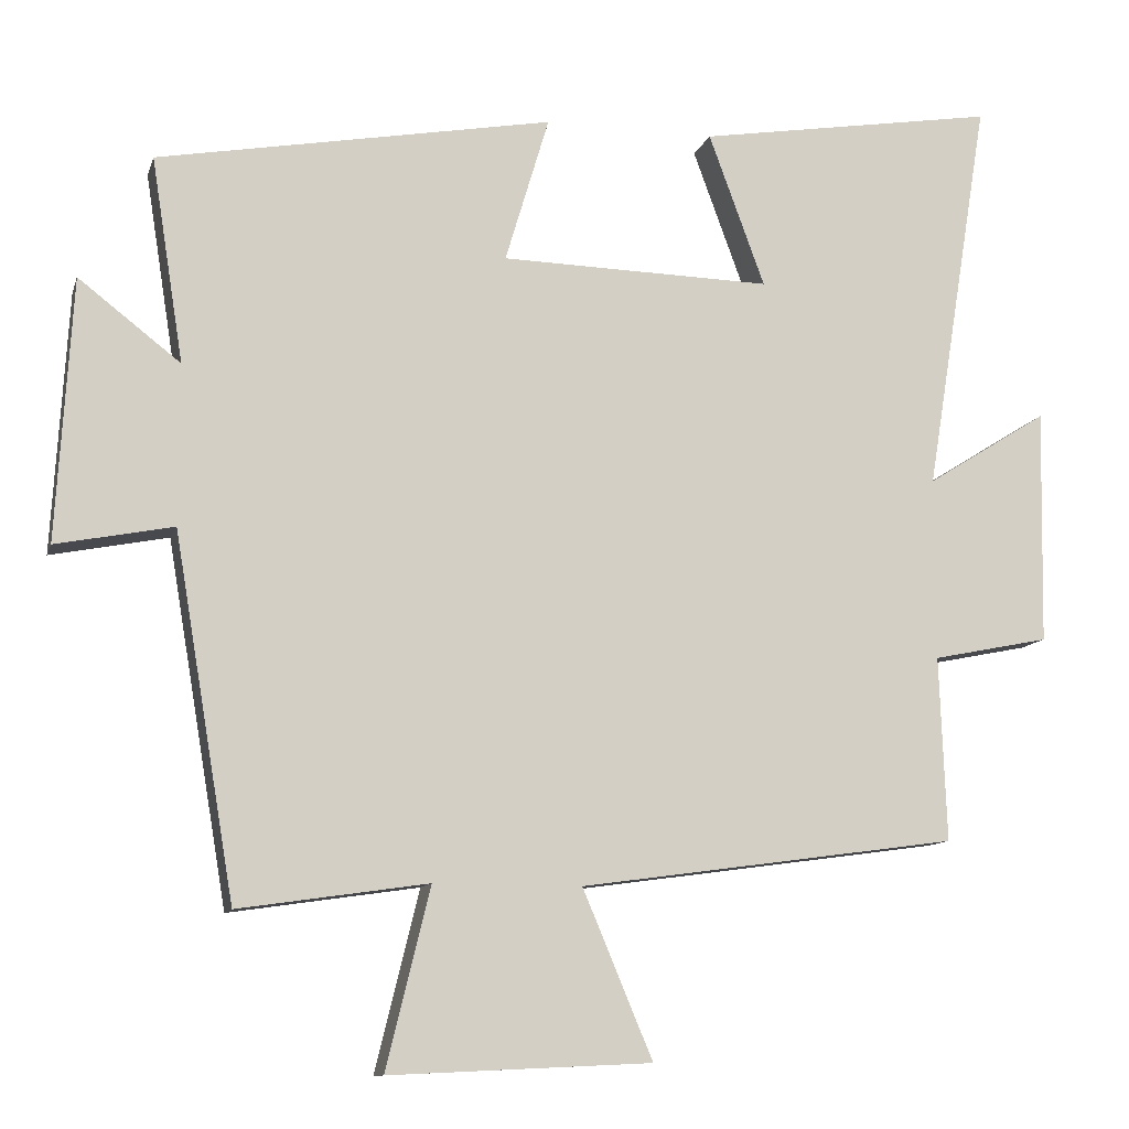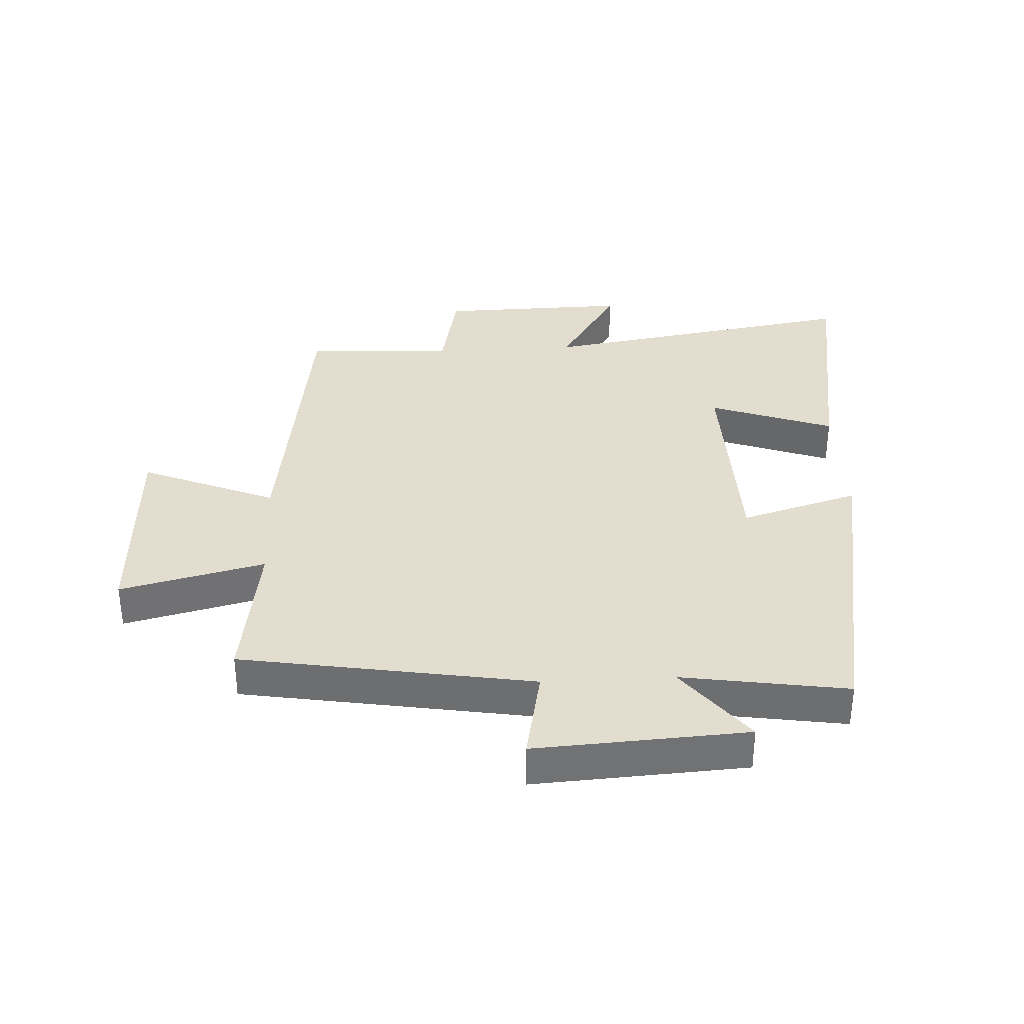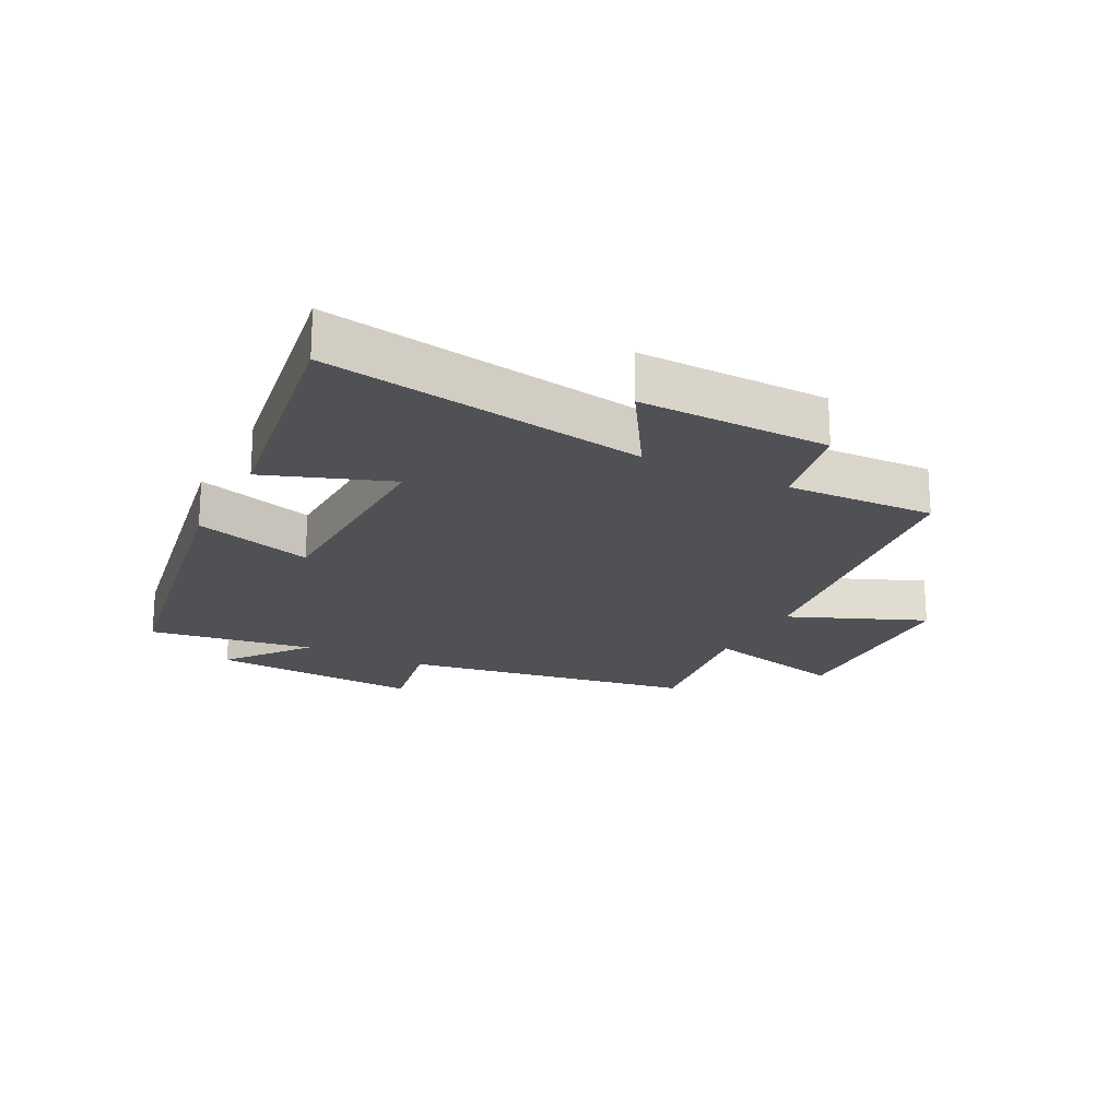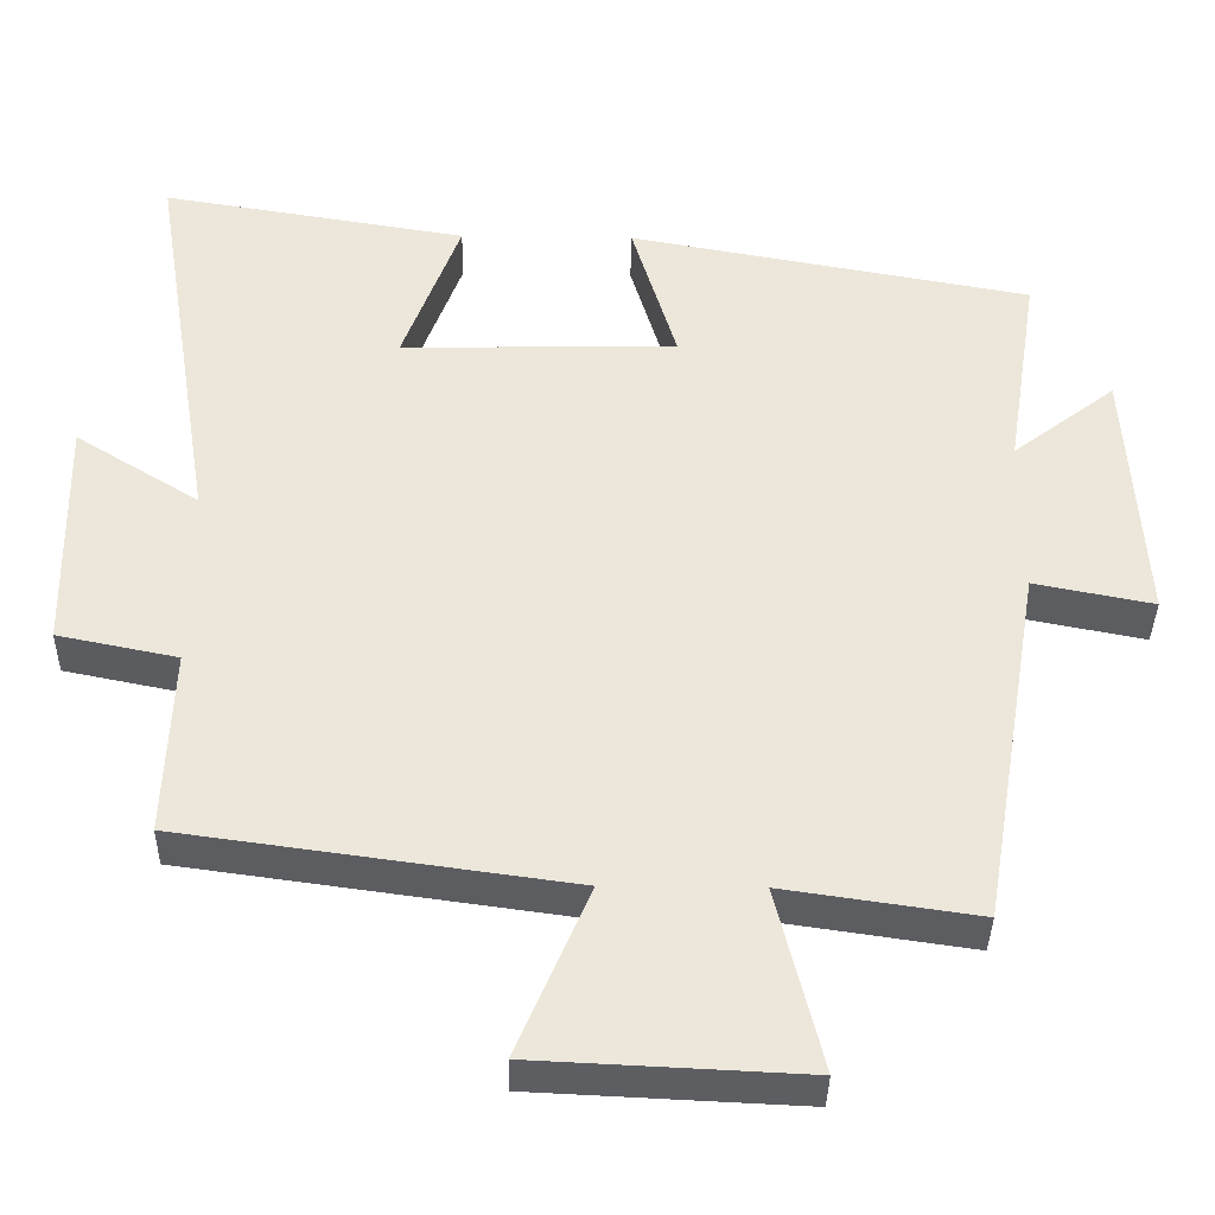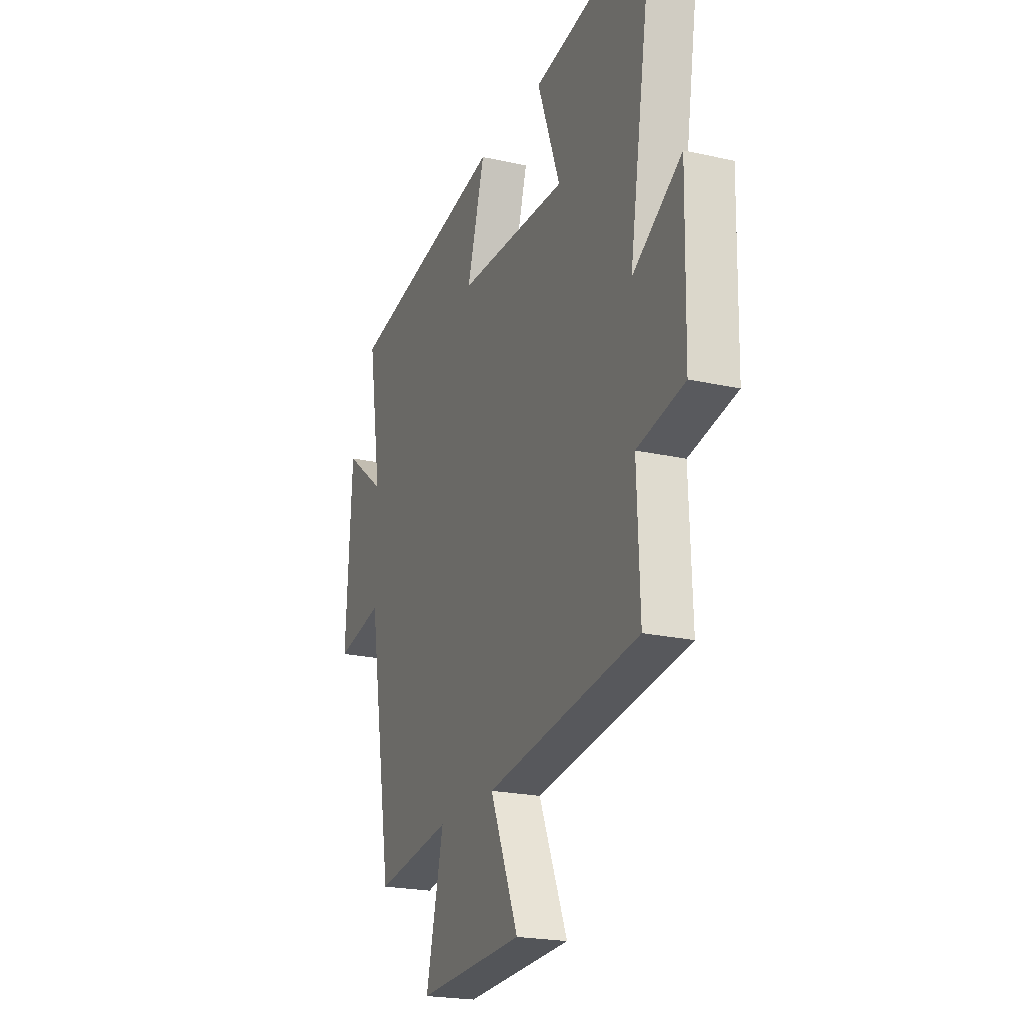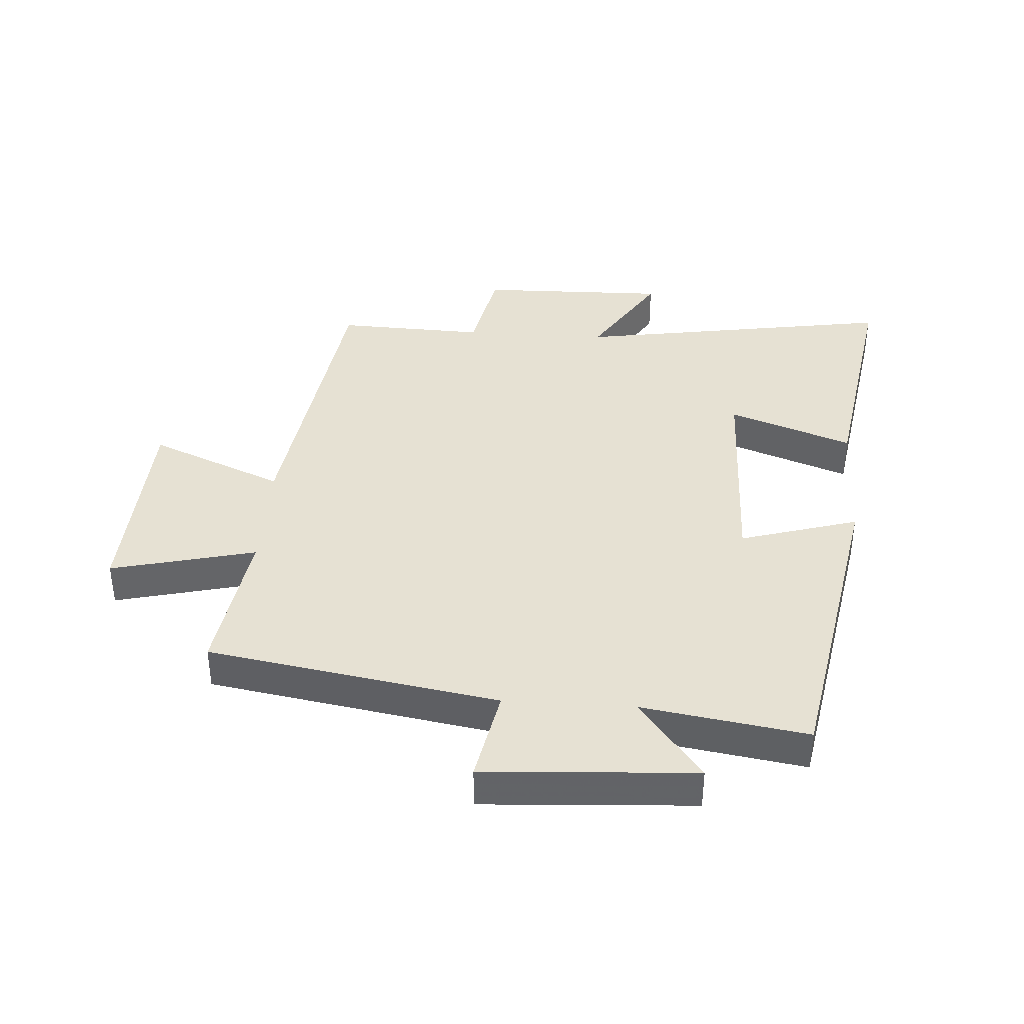
<metadata>
{"format":"obj","ext":"obj","renderer":"f3d","projection":"perspective","resolution":1024,"background":"white","views":[{"elev":-11.0,"azim":-14.5,"up":"+Z"},{"elev":34.9,"azim":-93.0,"up":"+Y"},{"elev":-20.2,"azim":62.6,"up":"+Y"},{"elev":-37.7,"azim":179.0,"up":"+Z"},{"elev":-21.7,"azim":68.3,"up":"+Z"},{"elev":38.9,"azim":-86.2,"up":"+Y"}]}
</metadata>
<code>
v -0.542 0.07 0.406
v -0.028 0.07 0.5
v -0.085 0.07 0.309
v 0.267 0.07 0.301
v 0.194 0.07 0.5
v 0.584 0.07 0.564
v 0.5 0.07 0.046
v 0.658 0.07 0.145
v 0.652 0.07 -0.161
v 0.5 0.07 -0.192
v 0.509 0.07 -0.432
v 0.017 0.07 -0.5
v 0.108 0.07 -0.717
v -0.232 0.07 -0.733
v -0.175 0.07 -0.5
v -0.421 0.07 -0.536
v -0.5 0.07 -0.068
v -0.652 0.07 -0.098
v -0.632 0.07 0.242
v -0.5 0.07 0.14
v -0.542 0 0.406
v -0.028 0 0.5
v -0.085 0 0.309
v 0.267 0 0.301
v 0.194 0 0.5
v 0.584 0 0.564
v 0.5 0 0.046
v 0.658 0 0.145
v 0.652 0 -0.161
v 0.5 0 -0.192
v 0.509 0 -0.432
v 0.017 0 -0.5
v 0.108 0 -0.717
v -0.232 0 -0.733
v -0.175 0 -0.5
v -0.421 0 -0.536
v -0.5 0 -0.068
v -0.652 0 -0.098
v -0.632 0 0.242
v -0.5 0 0.14
f 17 18 19 20
f 15 16 17 20
f 15 20 1
f 12 13 14 15
f 10 11 12 15
f 10 15 1
f 7 8 9 10
f 7 10 1
f 4 5 6 7
f 3 4 7
f 3 7 1
f 1 2 3
f 40 39 38 37
f 40 37 36 35
f 21 40 35
f 35 34 33 32
f 35 32 31 30
f 21 35 30
f 30 29 28 27
f 21 30 27
f 27 26 25 24
f 27 24 23
f 21 27 23
f 23 22 21
f 1 21 22 2
f 2 22 23 3
f 3 23 24 4
f 4 24 25 5
f 5 25 26 6
f 6 26 27 7
f 7 27 28 8
f 8 28 29 9
f 9 29 30 10
f 10 30 31 11
f 11 31 32 12
f 12 32 33 13
f 13 33 34 14
f 14 34 35 15
f 15 35 36 16
f 16 36 37 17
f 17 37 38 18
f 18 38 39 19
f 19 39 40 20
f 20 40 21 1

</code>
